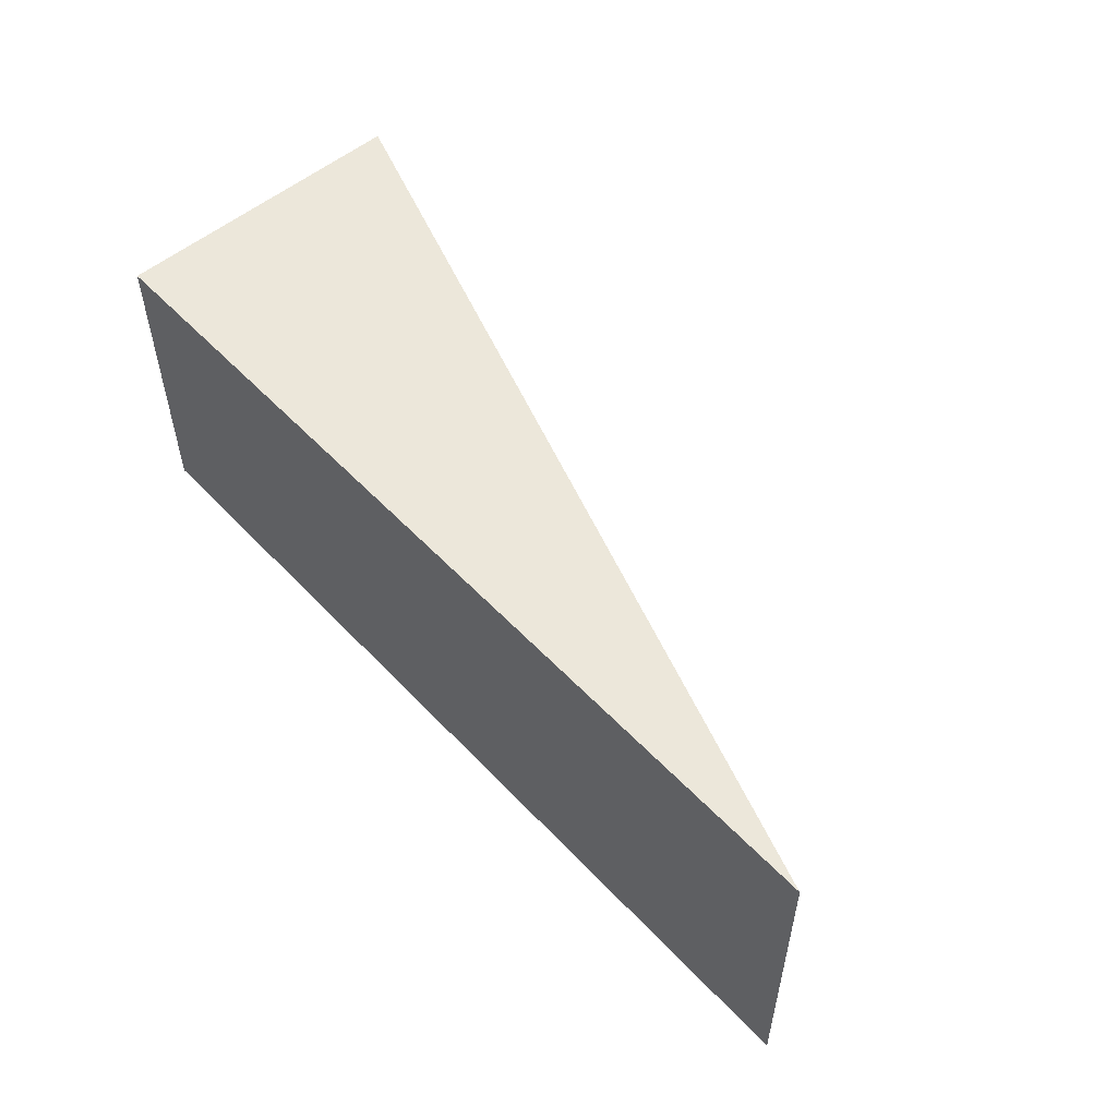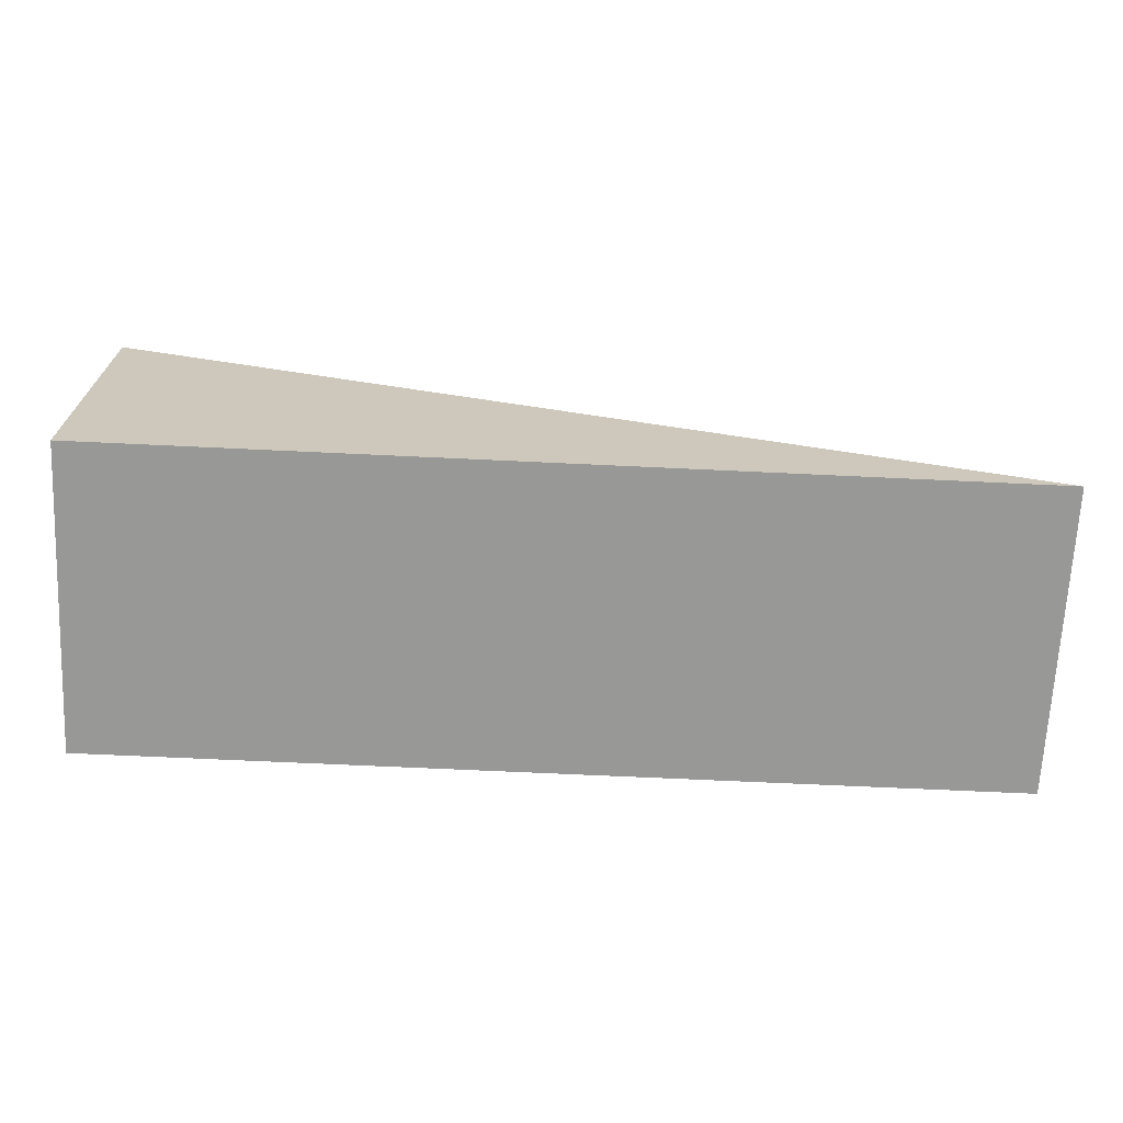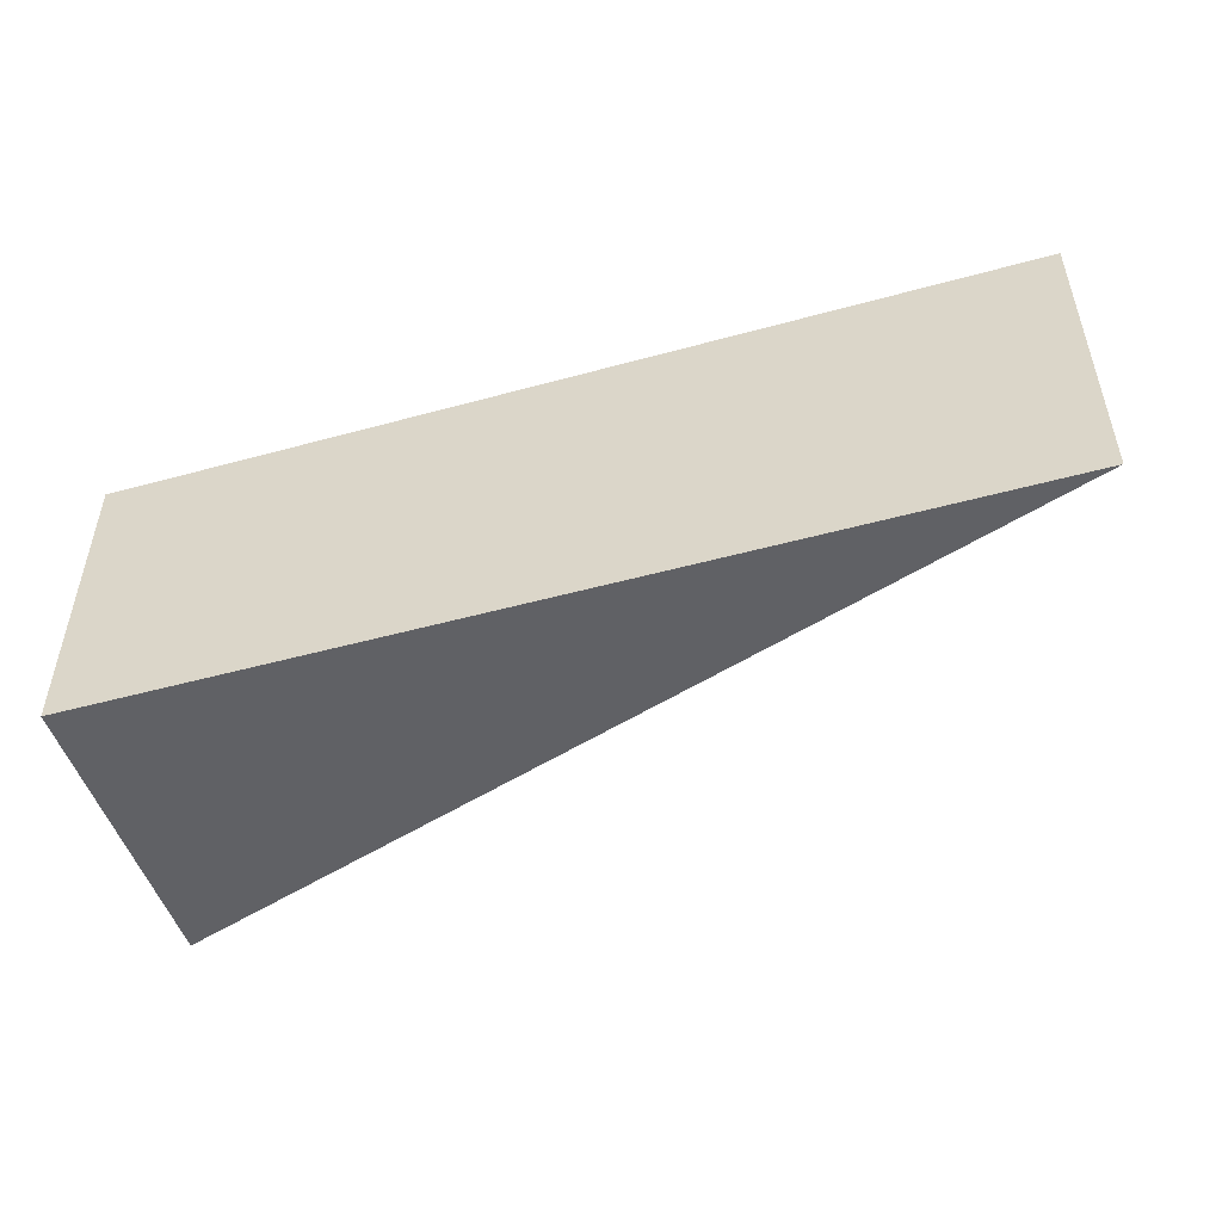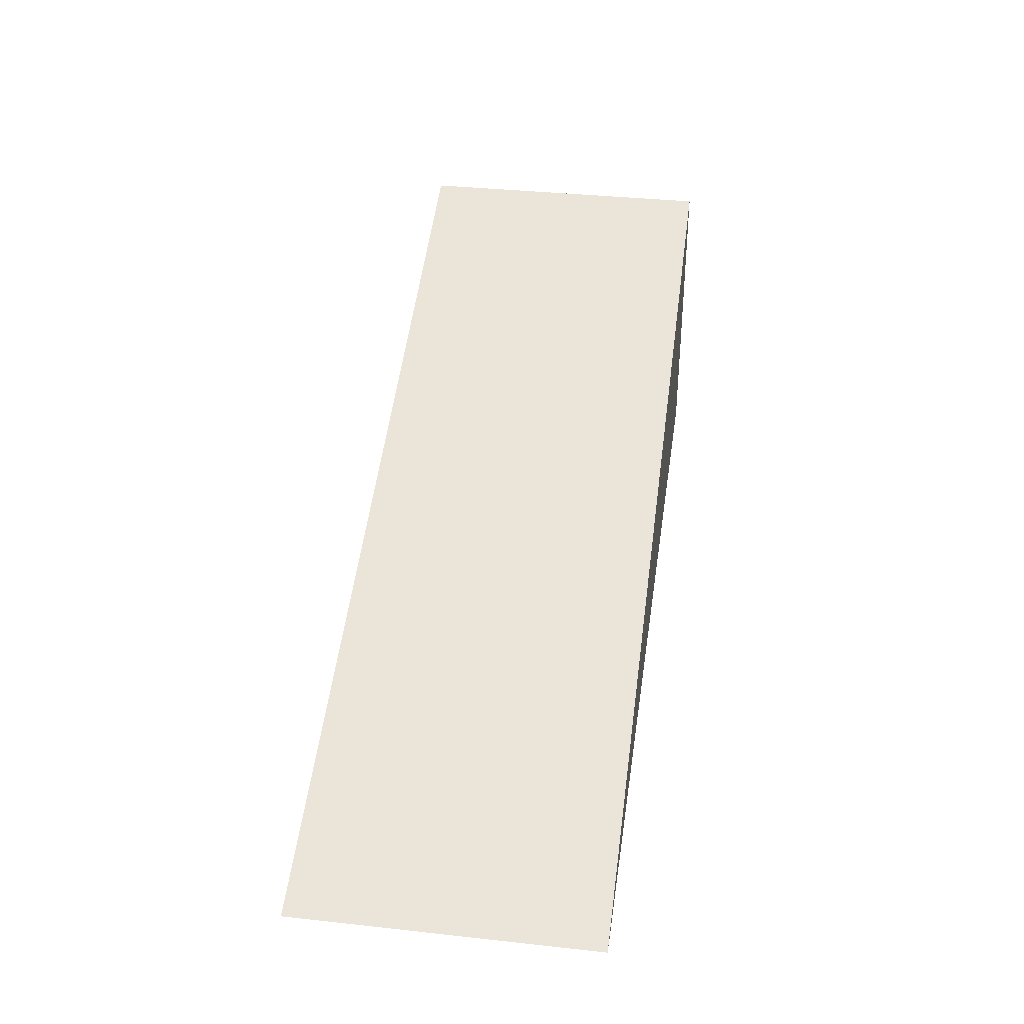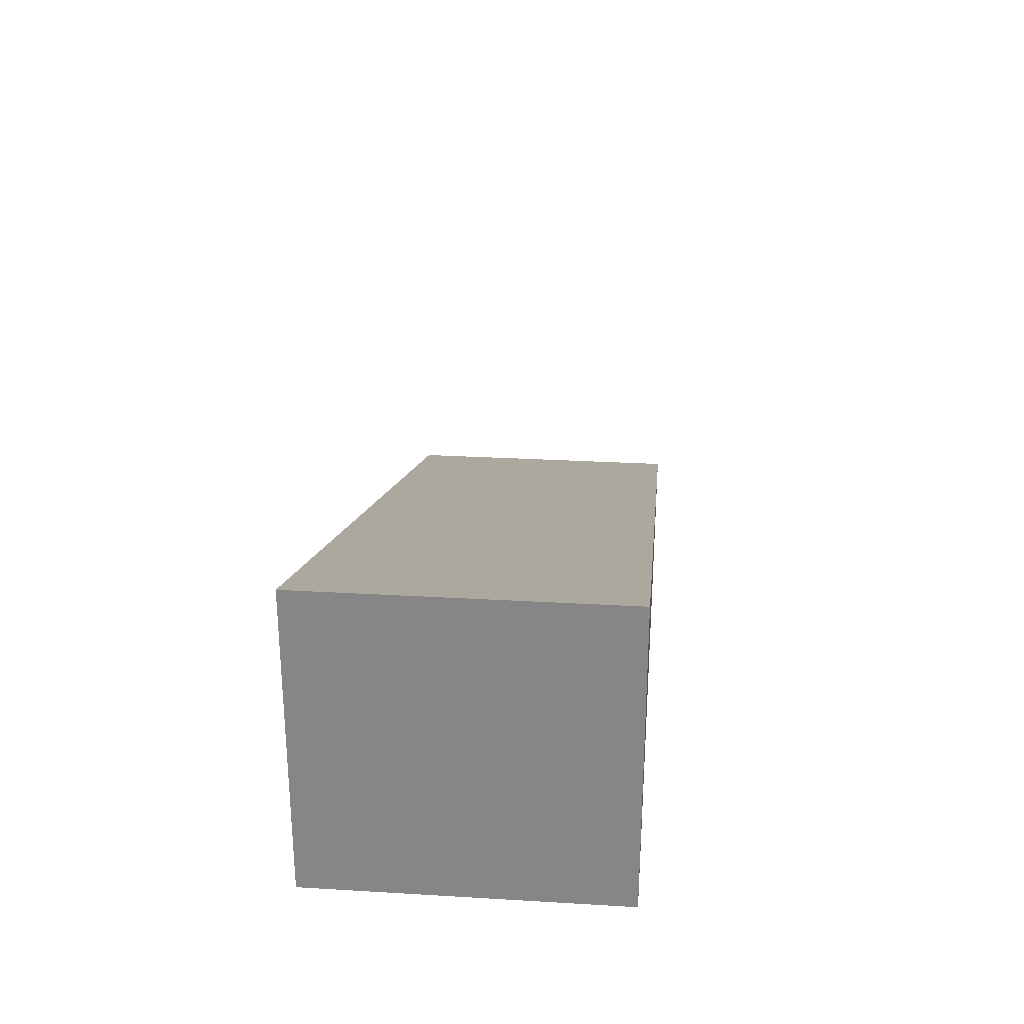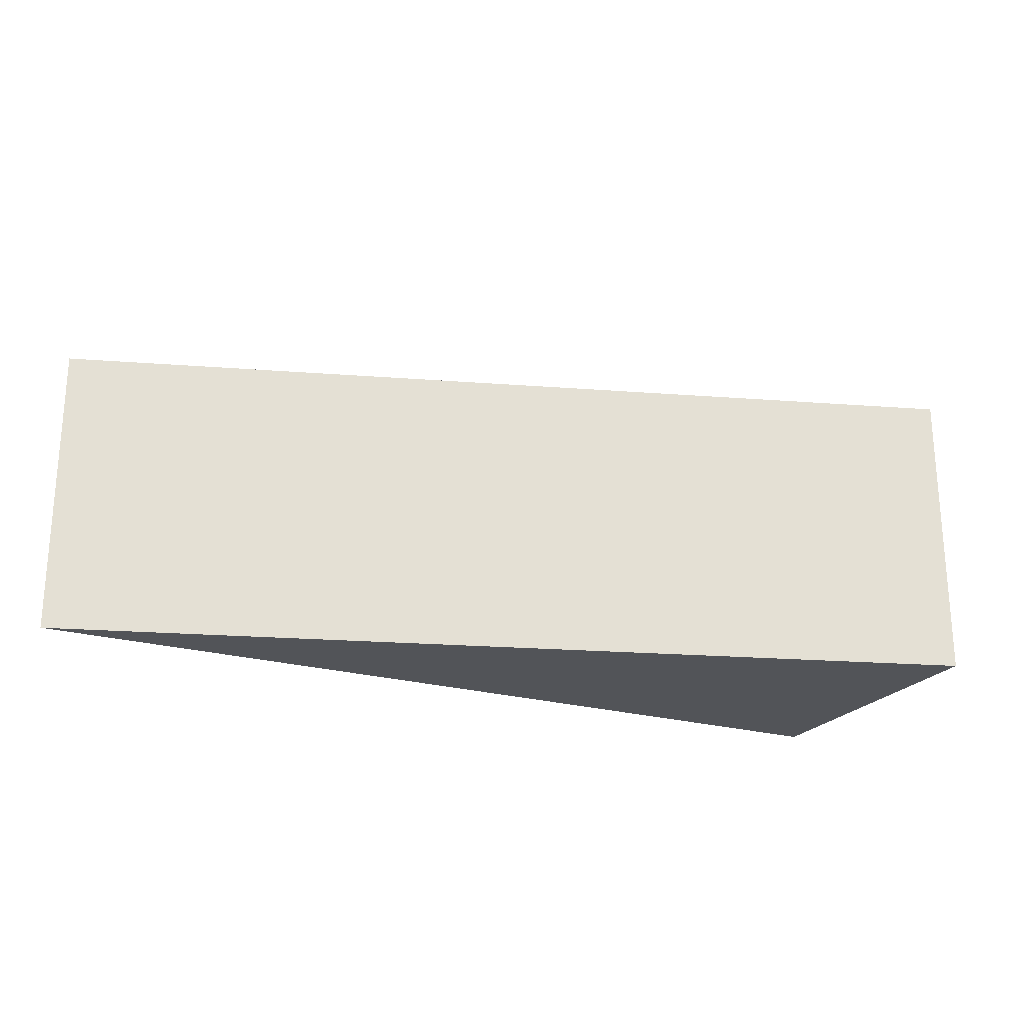
<metadata>
{"format":"obj","ext":"obj","renderer":"f3d","projection":"perspective","resolution":1024,"background":"white","views":[{"elev":53.6,"azim":48.0,"up":"+Z"},{"elev":-68.5,"azim":-2.7,"up":"+Y"},{"elev":-49.4,"azim":16.9,"up":"+Z"},{"elev":36.3,"azim":98.1,"up":"+Y"},{"elev":27.1,"azim":-84.8,"up":"+Y"},{"elev":-23.0,"azim":154.0,"up":"+Z"}]}
</metadata>
<code>
o Cube_Cube.001
v -1 0.02568 1
v -1 2.026 1
v -1 0.02568 -1
v -1 2.026 -1
v 4.943 0.02568 1
v 4.943 0.02568 -1
f 4 1 2
f 2 1 5
f 2 6 4
f 3 4 6
f 3 5 1
f 4 3 1
f 2 5 6
f 3 6 5

</code>
